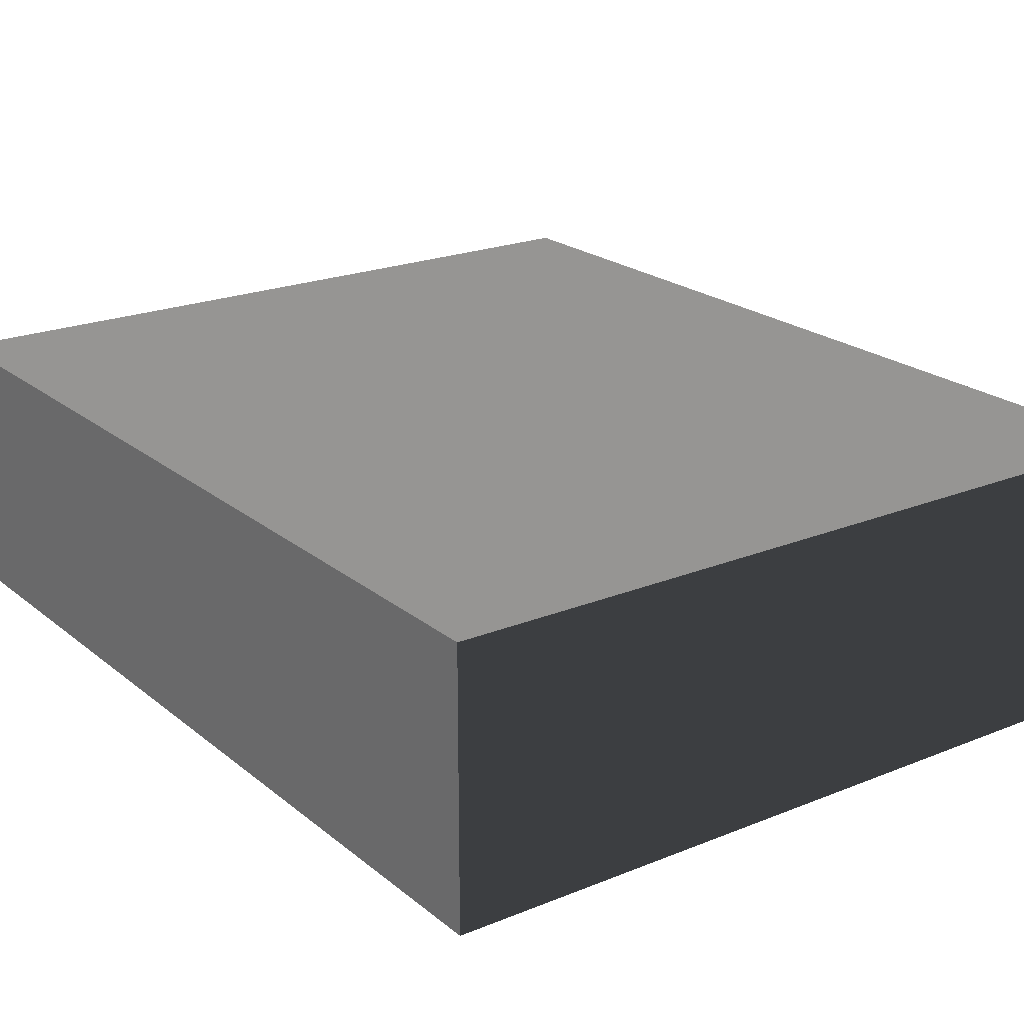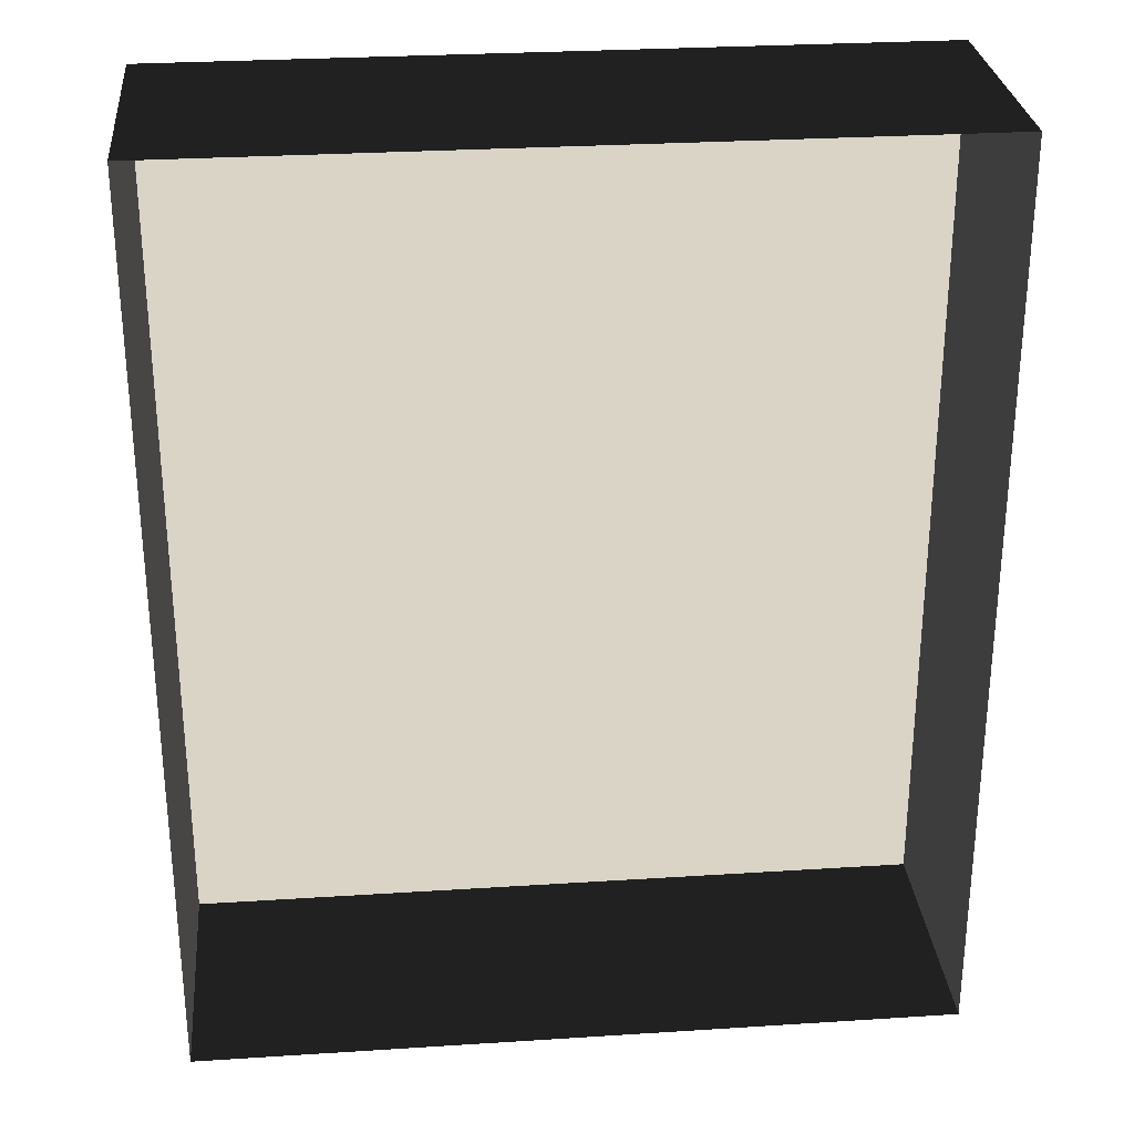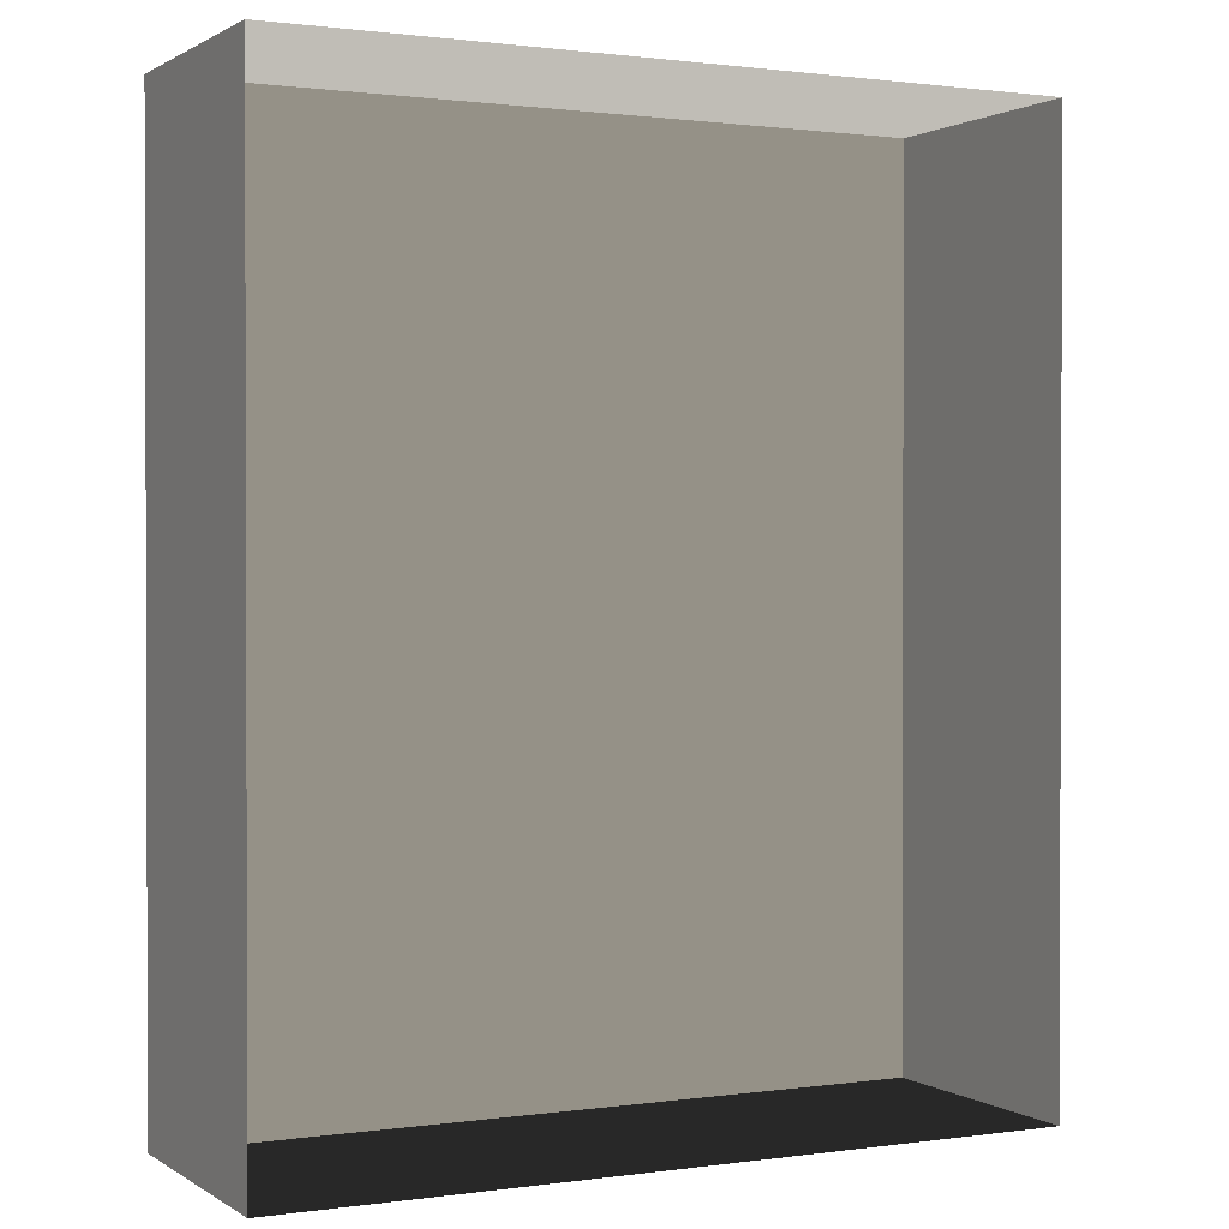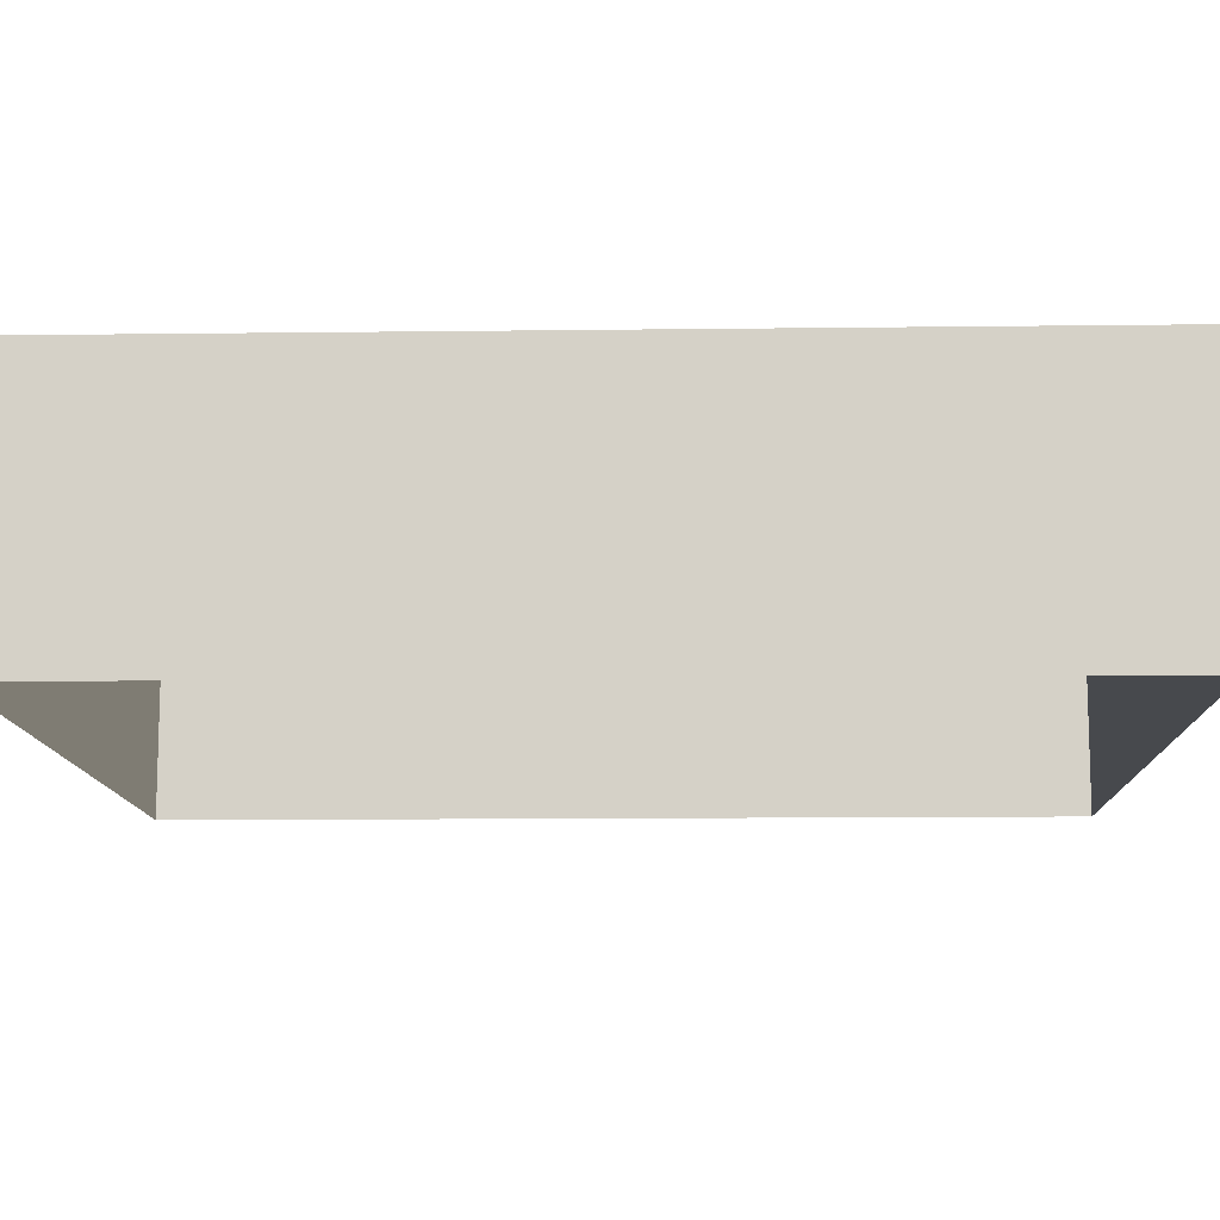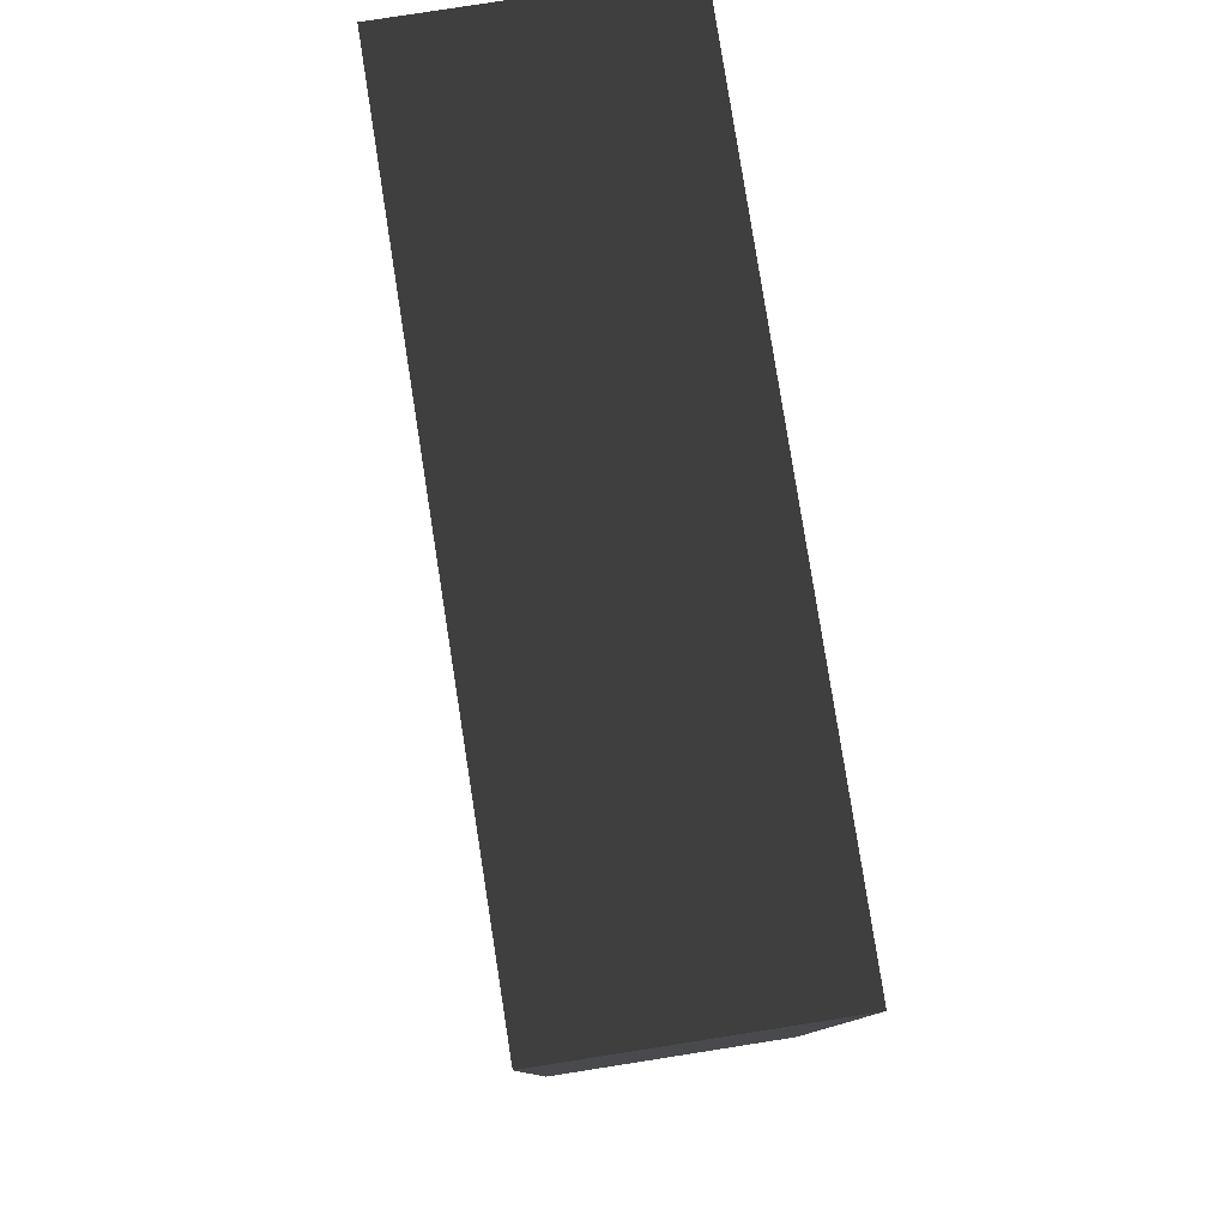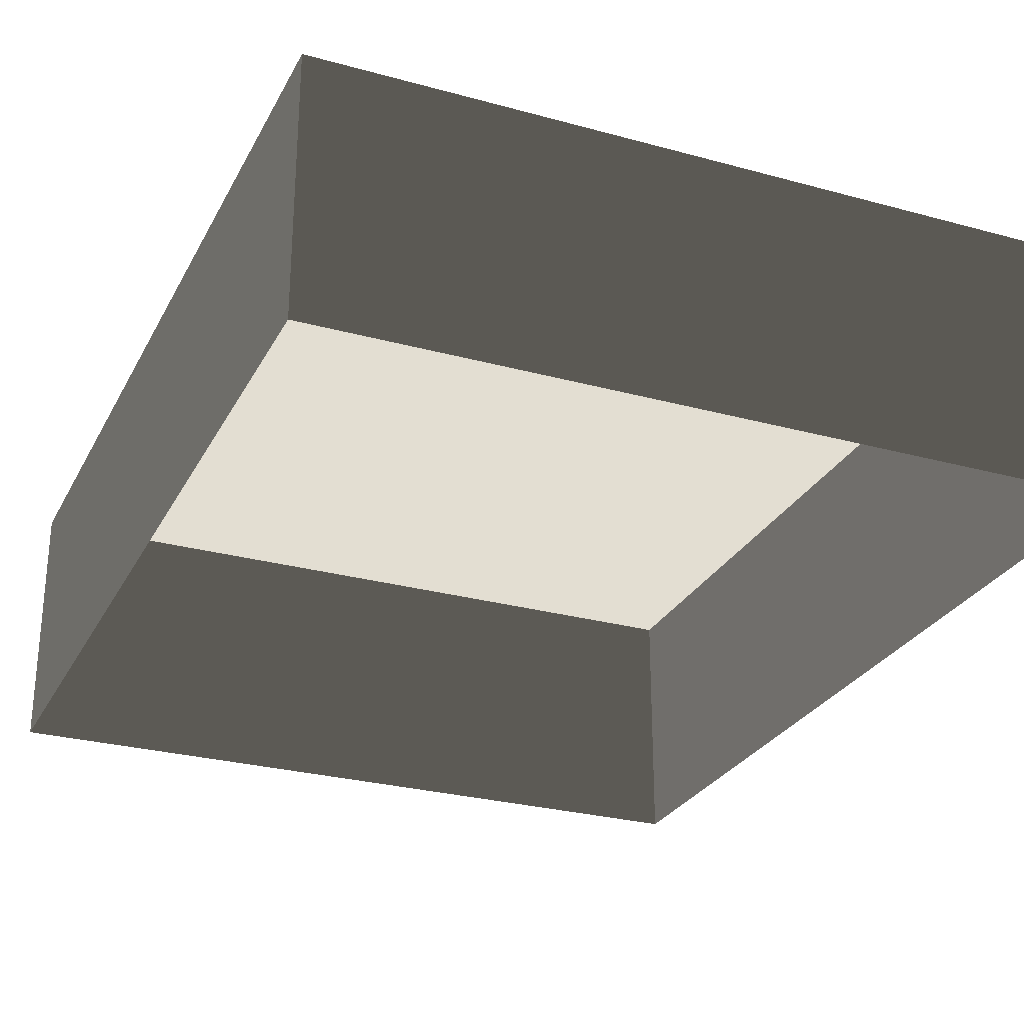
<metadata>
{"format":"obj","ext":"obj","renderer":"f3d","projection":"perspective","resolution":1024,"background":"white","views":[{"elev":21.6,"azim":-35.7,"up":"+Z"},{"elev":28.6,"azim":174.5,"up":"+Y"},{"elev":1.0,"azim":153.2,"up":"+Y"},{"elev":-11.8,"azim":91.7,"up":"+Z"},{"elev":80.0,"azim":81.1,"up":"+Y"},{"elev":-27.5,"azim":157.2,"up":"+Z"}]}
</metadata>
<code>
v 0.04195 0.04993 0.02823
v -0.04135 0.04993 0.02823
v 0.04195 -0.05042 0.02823
v -0.04135 -0.05042 0.02823
v 0.04195 -0.05042 -3.895e-07
v 0.04195 -0.05042 0.02823
v -0.04135 -0.05042 -3.895e-07
v -0.04135 -0.05042 0.02823
v -0.04135 -0.05042 0.02823
v -0.04135 0.04993 0.02823
v -0.04135 -0.05042 -3.895e-07
v -0.04135 0.04993 -4.015e-07
v -0.04135 0.04993 -4.015e-07
v -0.04135 0.04993 0.02823
v 0.04195 0.04993 -4.015e-07
v 0.04195 0.04993 0.02823
v 0.04195 0.04993 0.02823
v 0.04195 -0.05042 0.02823
v 0.04195 0.04993 -4.015e-07
v 0.04195 -0.05042 -3.895e-07
g Tree_Base_23520_293
f 1 3 2
f 2 3 4
f 5 7 6
f 6 7 8
f 9 11 10
f 10 11 12
f 13 15 14
f 14 15 16
f 17 19 18
f 18 19 20

</code>
